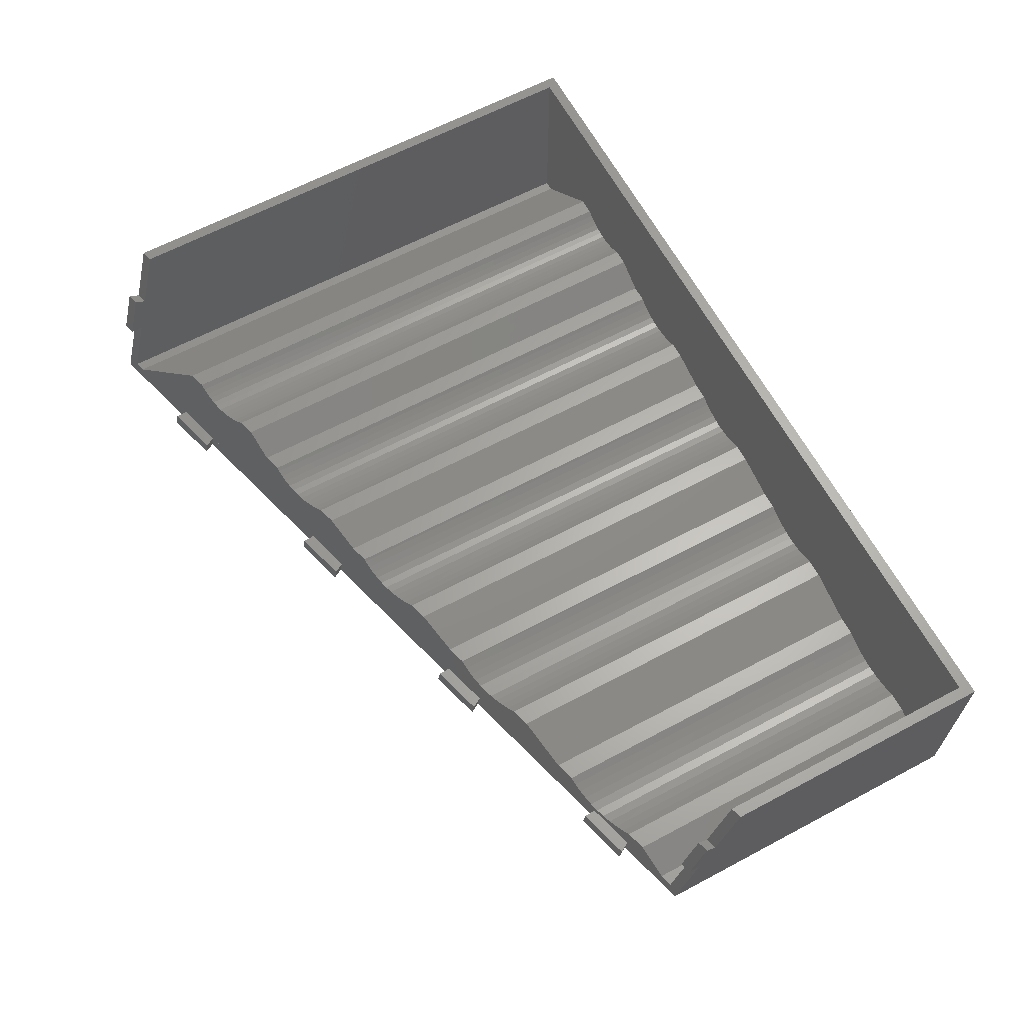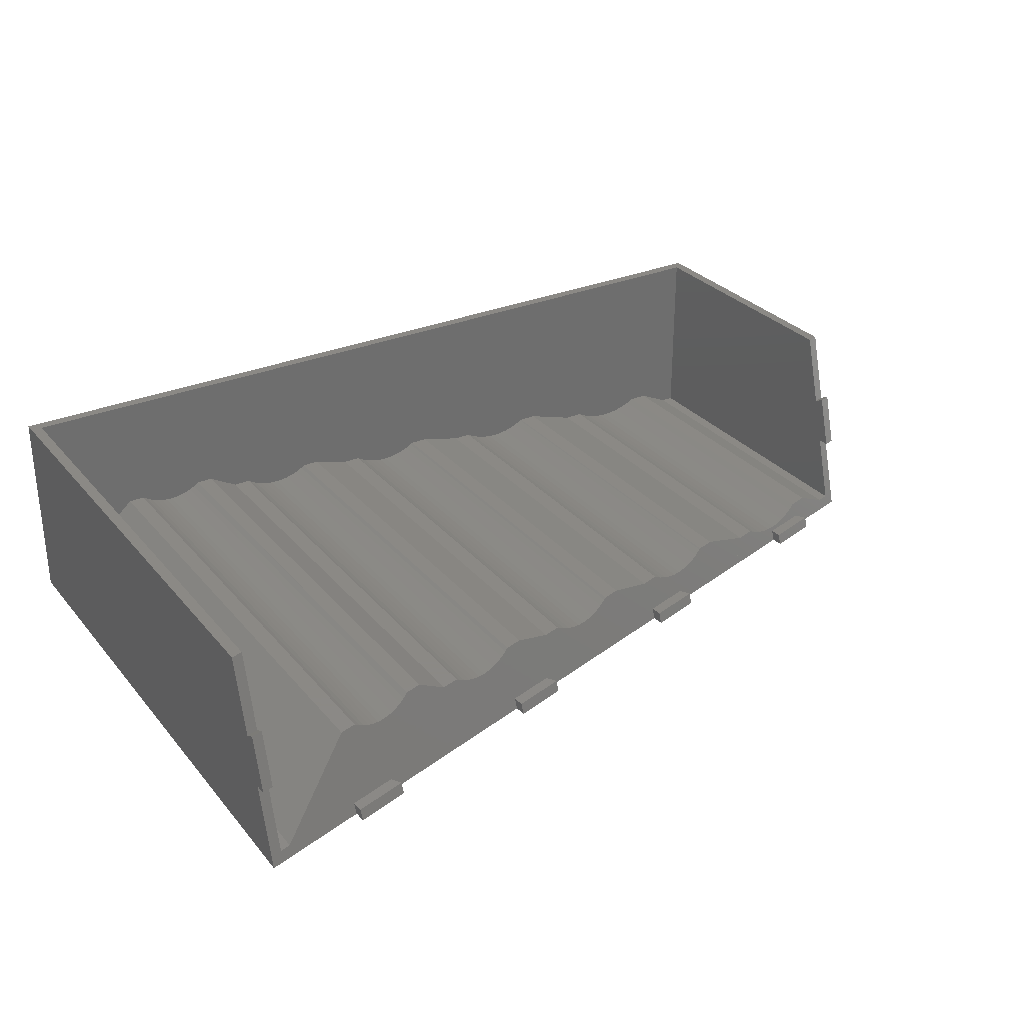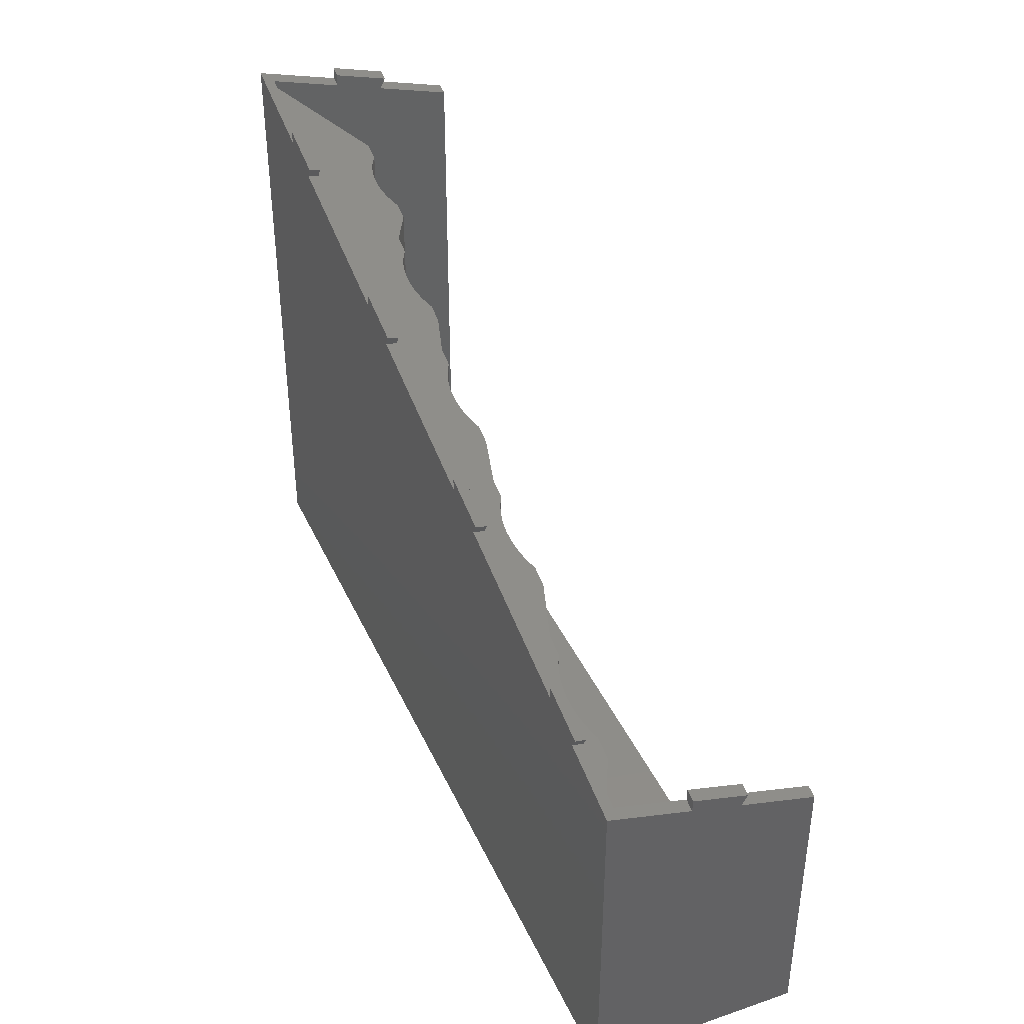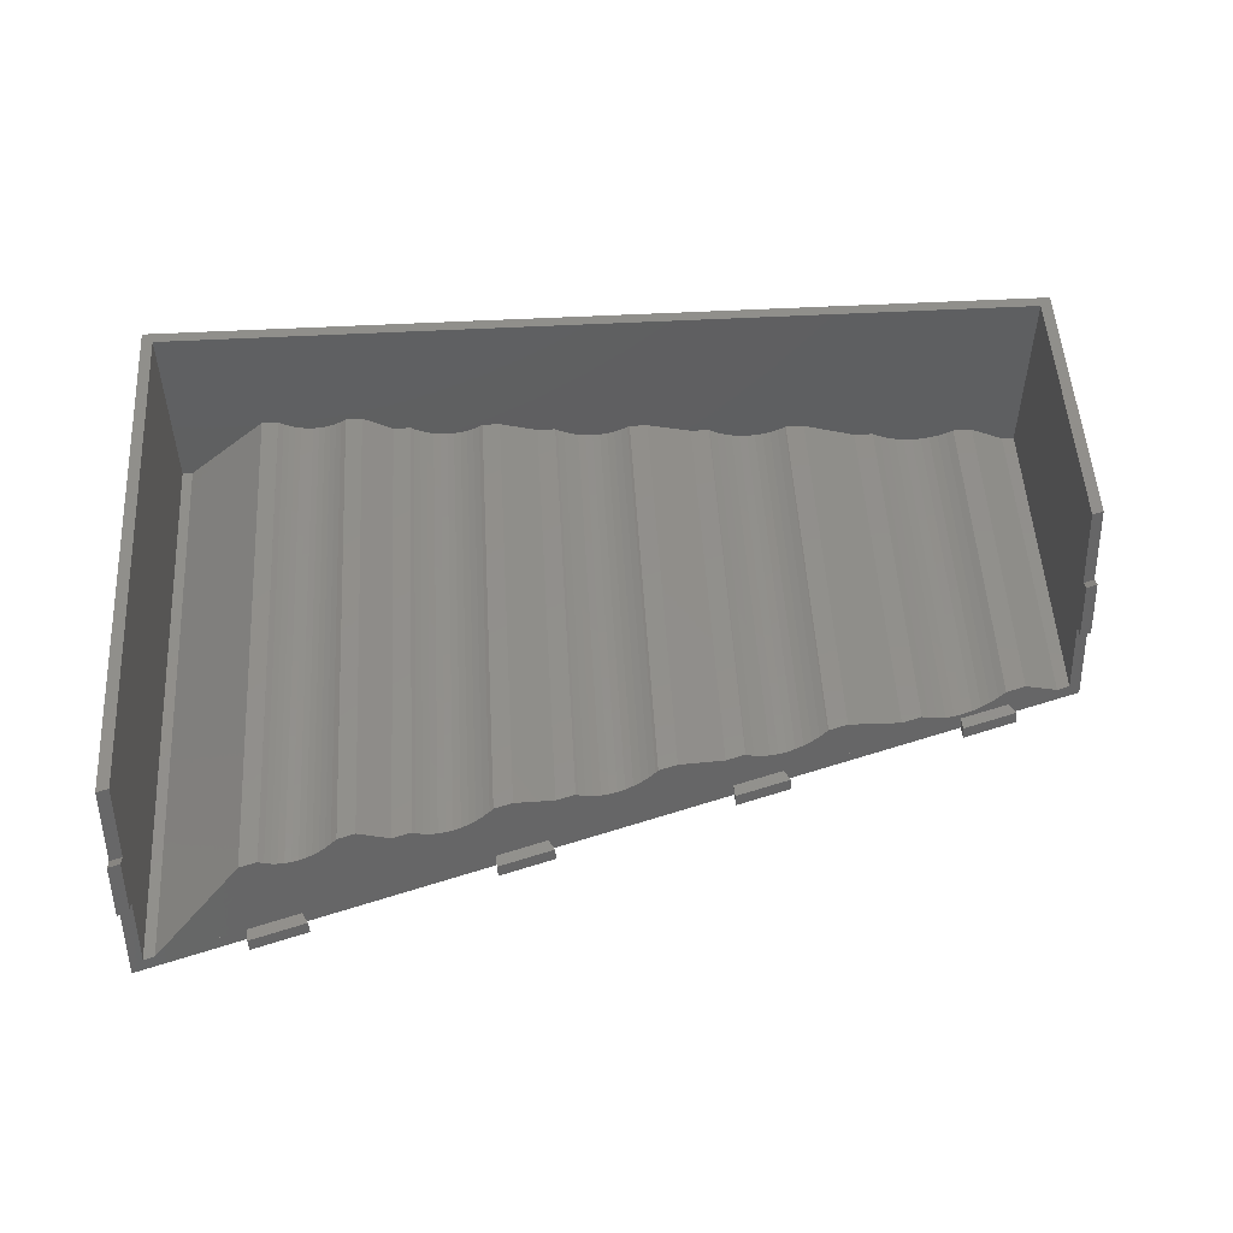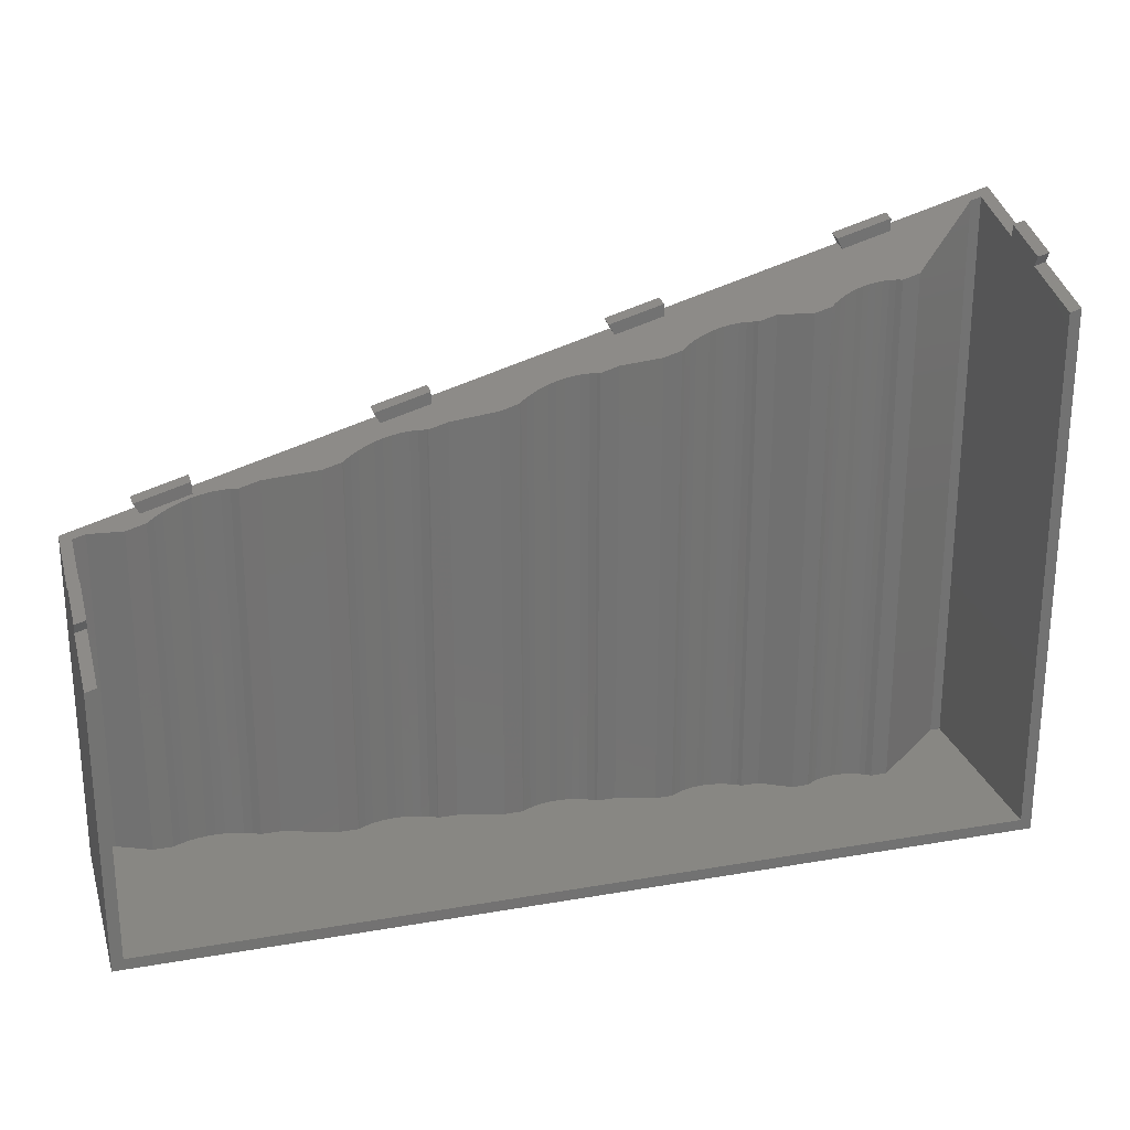
<metadata>
{"format":"stl","ext":"stl","renderer":"f3d","projection":"perspective","resolution":1024,"background":"white","views":[{"elev":63.9,"azim":-118.2,"up":"+Z"},{"elev":29.8,"azim":147.9,"up":"+Z"},{"elev":39.8,"azim":-112.8,"up":"+Y"},{"elev":52.0,"azim":176.7,"up":"+Z"},{"elev":24.8,"azim":-15.8,"up":"+Y"}]}
</metadata>
<code>
# stl→obj: 248 verts, 494 faces
v 0 0 -36.4
v 160 0 0
v 0 0 0
v 160 0 -36.4
v 53.1 74.93 -34.8
v 33.6 69.33 -34.8
v 21.76 65.94 -34.8
v 10.3 61.76 -31.6
v 4.263 60.81 -34.4
v 10.3 2 -31.6
v 3.4 60.68 -34.8
v 4.202 60.8 -34.43
v 4.263 2 -34.4
v 13.82 2 -31.6
v 13.82 62.77 -31.6
v 15.14 2 -32.27
v 15.14 63.34 -32.27
v 16.64 2 -32.85
v 16.64 63.93 -32.85
v 18.2 2 -33.26
v 18.2 64.49 -33.26
v 19.79 2 -33.52
v 19.79 65.02 -33.52
v 21.4 2 -33.6
v 21.4 65.5 -33.6
v 23.01 2 -33.52
v 23.01 65.94 -33.52
v 24.6 2 -33.26
v 24.6 66.33 -33.26
v 26.16 2 -32.85
v 26.16 66.66 -32.85
v 27.66 2 -32.27
v 27.66 66.93 -32.27
v 28.98 2 -31.6
v 28.98 67.12 -31.6
v 32.5 2 -31.6
v 32.5 68.13 -31.6
v 42.15 2 -28.6
v 42.15 70.06 -28.6
v 45.54 2 -28.6
v 45.54 71.03 -28.6
v 45.75 2 -28.74
v 45.75 71.13 -28.74
v 47.05 2 -29.4
v 47.05 71.69 -29.4
v 48.4 2 -29.92
v 48.4 72.22 -29.92
v 49.81 2 -30.3
v 49.81 72.73 -30.3
v 51.25 2 -30.52
v 51.25 73.2 -30.52
v 52.7 2 -30.6
v 52.7 73.64 -30.6
v 54.15 2 -30.52
v 54.15 74.04 -30.52
v 55.59 2 -30.3
v 55.59 74.39 -30.3
v 57 2 -29.92
v 57 74.68 -29.92
v 58.35 2 -29.4
v 58.35 74.93 -29.4
v 59.65 2 -28.74
v 59.65 75.11 -28.74
v 59.86 2 -28.6
v 59.86 75.14 -28.6
v 63.25 2 -28.6
v 63.25 76.11 -28.6
v 71.34 2 -26.6
v 71.34 77.87 -26.6
v 74.63 2 -26.6
v 74.63 78.81 -26.6
v 75.05 2 -26.87
v 75.05 79.01 -26.87
v 76.25 2 -27.48
v 76.25 79.53 -27.48
v 77.51 2 -27.97
v 77.51 80.02 -27.97
v 78.82 2 -28.32
v 78.82 80.49 -28.32
v 80.15 2 -28.53
v 80.15 80.94 -28.53
v 81.5 2 -28.6
v 81.5 81.34 -28.6
v 82.85 2 -28.53
v 82.85 81.71 -28.53
v 84.18 2 -28.32
v 84.18 82.03 -28.32
v 85.49 2 -27.97
v 85.49 82.31 -27.97
v 86.75 2 -27.48
v 86.75 82.54 -27.48
v 87.95 2 -26.87
v 87.95 82.71 -26.87
v 88.37 2 -26.6
v 88.37 82.75 -26.6
v 91.66 2 -26.6
v 91.66 83.7 -26.6
v 98.54 2 -24.6
v 98.54 85.11 -24.6
v 101.7 2 -24.6
v 101.7 86.03 -24.6
v 102.3 2 -25.01
v 102.3 86.32 -25.01
v 103.5 2 -25.57
v 103.5 86.79 -25.57
v 104.6 2 -26.02
v 104.6 87.25 -26.02
v 105.8 2 -26.34
v 105.8 87.69 -26.34
v 107.1 2 -26.53
v 107.1 88.09 -26.53
v 108.3 2 -26.6
v 108.3 88.47 -26.6
v 109.5 2 -26.53
v 109.5 88.81 -26.53
v 110.8 2 -26.34
v 110.8 89.11 -26.34
v 112 2 -26.02
v 112 89.36 -26.02
v 113.1 2 -25.57
v 113.1 89.57 -25.57
v 114.2 2 -25.01
v 114.2 89.73 -25.01
v 114.9 2 -24.6
v 114.9 89.8 -24.6
v 118.1 2 -24.6
v 118.1 90.71 -24.6
v 123.5 2 -21.6
v 123.5 91.43 -21.6
v 126.5 2 -21.6
v 126.5 92.29 -21.6
v 126.5 2 -21.61
v 126.5 92.29 -21.61
v 127.4 2 -22.21
v 127.4 92.72 -22.21
v 128.4 2 -22.7
v 128.4 93.14 -22.7
v 129.4 2 -23.09
v 129.4 93.54 -23.09
v 130.4 2 -23.37
v 130.4 93.92 -23.37
v 131.5 2 -23.54
v 131.5 94.27 -23.54
v 132.6 2 -23.6
v 132.6 94.6 -23.6
v 133.7 2 -23.54
v 133.7 94.9 -23.54
v 134.8 2 -23.37
v 134.8 95.16 -23.37
v 135.8 2 -23.09
v 135.8 95.38 -23.09
v 136.8 2 -22.7
v 136.8 95.56 -22.7
v 137.8 2 -22.21
v 137.8 95.7 -22.21
v 138.7 2 -21.61
v 138.7 95.8 -21.61
v 138.7 2 -21.6
v 138.7 95.8 -21.6
v 141.7 2 -21.6
v 141.7 96.66 -21.6
v 156.1 2 -34.4
v 156.1 104.4 -34.4
v 74.24 80.88 -34.4
v 61.79 77.31 -34.4
v 53.13 74.82 -34.4
v 13.13 63.35 -34.4
v 21.79 65.84 -34.4
v 13.1 63.46 -34.8
v 93.1 86.4 -34.8
v 93.11 86.36 -34.65
v 61.76 77.41 -34.8
v 101.8 88.87 -34.76
v 104.8 89.76 -34.8
v 101.8 88.88 -34.8
v 160 104.1 -21.89
v 160 101.4 -12.23
v 160 102 -21.93
v 160 99.57 -13.23
v 160 95.88 0
v 160 106 -36.4
v 0 56.11 -21.93
v 0 53.69 -13.23
v 0 55.56 -12.23
v 0 60.15 -36.4
v 0 50 0
v 0 58.26 -21.89
v 141.6 100.8 -36.4
v 133 98.28 -36.4
v 141.5 102.9 -36.4
v 101.6 89.29 -36.4
v 92.98 86.81 -36.4
v 101.5 91.42 -36.4
v 61.64 77.82 -36.4
v 52.98 75.34 -36.4
v 61.55 79.95 -36.4
v 21.64 66.35 -36.4
v 12.98 63.87 -36.4
v 21.55 68.48 -36.4
v 131.9 100.1 -36.4
v 91.93 88.66 -36.4
v 51.93 77.19 -36.4
v 11.93 65.72 -36.4
v 2 50.57 0
v 2 2 0
v 158 2 0
v 158 95.31 0
v 158 101.4 -21.93
v 158 98.99 -13.23
v 158 100.9 -12.23
v 158 2 -34.4
v 158 104.9 -34.4
v 158 103.6 -21.89
v 2 2 -34.4
v 2 58.83 -21.89
v 2 56.14 -12.23
v 2 56.69 -21.93
v 2 54.26 -13.23
v 2 60.16 -34.4
v 21.69 67.96 -34.4
v 12.08 65.21 -34.4
v 61.69 79.43 -34.4
v 52.08 76.68 -34.4
v 141.7 102.4 -34.4
v 132.1 99.62 -34.4
v 133.1 97.76 -34.4
v 141.8 100.2 -34.4
v 101.8 88.78 -34.4
v 93.13 86.29 -34.4
v 101.7 90.9 -34.4
v 92.08 88.15 -34.4
v 158.7 101.6 -21.93
v 159.2 99.35 -13.23
v 141.7 100.7 -36.17
v 101.7 89.1 -35.66
v 133 98.19 -36.06
v 53.08 74.99 -35.05
v 93.05 86.59 -35.55
v 61.73 77.5 -35.16
v 12.98 63.87 -36.39
v 52.98 75.34 -36.39
v 92.98 86.81 -36.39
v 61.64 77.82 -36.39
v 133 98.28 -36.39
v 101.6 89.29 -36.39
v 0.7692 53.91 -13.23
v 1.275 56.48 -21.93
v 1.99 54.26 -13.23
f 1 2 3
f 2 1 4
f 5 6 7
f 8 9 10
f 11 9 8
f 11 12 9
f 10 9 13
f 8 14 15
f 14 8 10
f 15 16 17
f 16 15 14
f 17 18 19
f 18 17 16
f 19 20 21
f 20 19 18
f 21 22 23
f 22 21 20
f 23 24 25
f 24 23 22
f 25 26 27
f 26 25 24
f 27 28 29
f 28 27 26
f 29 30 31
f 30 29 28
f 31 32 33
f 32 31 30
f 33 34 35
f 34 33 32
f 35 36 37
f 36 35 34
f 37 38 39
f 38 37 36
f 39 40 41
f 40 39 38
f 41 42 43
f 42 41 40
f 43 44 45
f 44 43 42
f 45 46 47
f 46 45 44
f 47 48 49
f 48 47 46
f 49 50 51
f 50 49 48
f 51 52 53
f 52 51 50
f 53 54 55
f 54 53 52
f 55 56 57
f 56 55 54
f 57 58 59
f 58 57 56
f 59 60 61
f 60 59 58
f 61 62 63
f 62 61 60
f 63 64 65
f 64 63 62
f 65 66 67
f 66 65 64
f 67 68 69
f 68 67 66
f 69 70 71
f 70 69 68
f 71 72 73
f 72 71 70
f 73 74 75
f 74 73 72
f 75 76 77
f 76 75 74
f 77 78 79
f 78 77 76
f 79 80 81
f 80 79 78
f 81 82 83
f 82 81 80
f 83 84 85
f 84 83 82
f 85 86 87
f 86 85 84
f 87 88 89
f 88 87 86
f 89 90 91
f 90 89 88
f 91 92 93
f 92 91 90
f 93 94 95
f 94 93 92
f 95 96 97
f 96 95 94
f 97 98 99
f 98 97 96
f 99 100 101
f 100 99 98
f 101 102 103
f 102 101 100
f 103 104 105
f 104 103 102
f 105 106 107
f 106 105 104
f 107 108 109
f 108 107 106
f 109 110 111
f 110 109 108
f 111 112 113
f 112 111 110
f 113 114 115
f 114 113 112
f 115 116 117
f 116 115 114
f 117 118 119
f 118 117 116
f 119 120 121
f 120 119 118
f 121 122 123
f 122 121 120
f 123 124 125
f 124 123 122
f 125 126 127
f 126 125 124
f 127 128 129
f 128 127 126
f 129 130 131
f 130 129 128
f 131 132 133
f 132 131 130
f 133 134 135
f 134 133 132
f 135 136 137
f 136 135 134
f 137 138 139
f 138 137 136
f 139 140 141
f 140 139 138
f 141 142 143
f 142 141 140
f 143 144 145
f 144 143 142
f 145 146 147
f 146 145 144
f 147 148 149
f 148 147 146
f 149 150 151
f 150 149 148
f 151 152 153
f 152 151 150
f 153 154 155
f 154 153 152
f 155 156 157
f 156 155 154
f 157 158 159
f 158 157 156
f 159 160 161
f 160 159 158
f 161 162 163
f 162 161 160
f 161 157 159
f 161 155 157
f 161 153 155
f 163 153 161
f 153 163 151
f 163 145 147
f 127 123 125
f 145 163 127
f 127 121 123
f 127 119 121
f 127 163 119
f 119 163 117
f 109 164 97
f 97 93 95
f 97 91 93
f 97 89 91
f 164 113 115
f 97 164 89
f 89 164 87
f 69 164 67
f 165 67 164
f 67 165 65
f 65 165 63
f 164 83 85
f 63 165 61
f 61 165 59
f 37 33 35
f 45 5 39
f 166 53 55
f 39 5 37
f 59 166 57
f 87 164 85
f 7 37 5
f 37 31 33
f 166 59 165
f 164 115 163
f 117 163 115
f 149 163 147
f 151 163 149
f 133 129 131
f 135 129 133
f 137 129 135
f 127 137 139
f 127 139 141
f 137 127 129
f 143 127 141
f 127 143 145
f 103 99 101
f 105 99 103
f 97 105 107
f 97 107 109
f 105 97 99
f 164 109 111
f 164 111 113
f 73 69 71
f 164 73 75
f 164 75 77
f 164 77 79
f 73 164 69
f 164 79 81
f 164 81 83
f 43 39 41
f 45 39 43
f 49 5 47
f 5 49 166
f 47 5 45
f 166 49 51
f 166 51 53
f 167 15 17
f 167 17 19
f 167 19 21
f 57 166 55
f 37 7 31
f 31 7 29
f 27 168 25
f 168 23 25
f 168 21 23
f 167 21 168
f 15 167 8
f 169 8 167
f 8 169 11
f 29 7 27
f 27 7 168
f 170 164 171
f 172 164 170
f 164 172 165
f 173 174 175
f 176 177 178
f 179 178 177
f 4 178 179
f 4 180 2
f 180 4 179
f 178 4 181
f 182 183 184
f 1 182 185
f 182 1 183
f 3 183 1
f 183 3 186
f 187 182 184
f 4 188 181
f 188 189 190
f 4 189 188
f 4 191 189
f 191 192 193
f 4 192 191
f 4 194 192
f 194 195 196
f 4 195 194
f 1 195 4
f 197 198 199
f 195 1 197
f 197 1 198
f 198 1 185
f 190 189 200
f 193 192 201
f 196 195 202
f 199 198 203
f 204 186 205
f 206 180 207
f 180 206 2
f 205 2 206
f 205 3 2
f 3 205 186
f 208 209 210
f 211 208 212
f 208 211 209
f 209 211 207
f 207 211 206
f 213 208 210
f 32 14 34
f 32 16 14
f 30 16 32
f 30 18 16
f 28 18 30
f 28 20 18
f 26 20 28
f 26 22 20
f 22 26 24
f 60 64 62
f 64 60 40
f 44 40 60
f 40 44 42
f 58 44 60
f 58 46 44
f 56 46 58
f 56 48 46
f 54 48 56
f 54 50 48
f 50 54 52
f 90 94 92
f 94 90 70
f 74 70 90
f 70 74 72
f 88 74 90
f 88 76 74
f 86 76 88
f 86 78 76
f 84 78 86
f 84 80 78
f 80 84 82
f 120 124 122
f 124 120 100
f 104 100 120
f 100 104 102
f 118 104 120
f 118 106 104
f 116 106 118
f 116 108 106
f 114 108 116
f 114 110 108
f 110 114 112
f 154 158 156
f 158 154 130
f 134 130 154
f 130 134 132
f 152 134 154
f 152 136 134
f 150 136 152
f 150 138 136
f 148 138 150
f 148 140 138
f 146 140 148
f 146 142 140
f 142 146 144
f 158 206 160
f 211 160 206
f 160 211 162
f 130 206 158
f 128 206 130
f 100 206 128
f 124 128 126
f 100 128 124
f 206 100 98
f 206 98 205
f 94 98 96
f 70 98 94
f 98 70 205
f 68 205 70
f 64 68 66
f 68 64 205
f 40 205 64
f 38 205 40
f 34 38 36
f 38 34 205
f 14 205 34
f 10 205 14
f 214 10 13
f 10 214 205
f 215 216 217
f 218 217 216
f 214 217 218
f 205 218 204
f 218 205 214
f 217 214 219
f 220 167 168
f 167 220 221
f 222 166 165
f 166 222 223
f 224 225 226
f 212 163 211
f 227 163 212
f 226 227 224
f 226 163 227
f 228 163 226
f 228 229 163
f 230 229 228
f 229 230 231
f 211 163 162
f 229 164 163
f 219 13 9
f 13 219 214
f 212 178 178
f 178 212 232
f 212 178 181
f 180 179 233
f 212 234 227
f 234 212 181
f 9 12 219
f 229 171 164
f 174 228 226
f 228 174 173
f 174 235 175
f 236 174 226
f 174 236 235
f 5 237 6
f 238 172 170
f 172 238 239
f 234 181 188
f 169 240 11
f 11 219 12
f 198 11 240
f 11 185 219
f 185 11 198
f 241 6 237
f 195 6 241
f 197 6 195
f 6 197 7
f 242 239 238
f 192 239 242
f 239 192 243
f 243 192 194
f 244 235 236
f 189 235 244
f 235 189 245
f 245 189 191
f 246 183 186
f 219 182 247
f 182 219 185
f 204 246 186
f 248 204 218
f 204 248 246
f 217 219 247
f 233 207 180
f 207 233 209
f 232 212 208
f 247 215 217
f 187 247 182
f 247 187 215
f 178 176 178
f 176 178 213
f 232 213 178
f 213 232 208
f 216 248 218
f 248 216 184
f 184 246 248
f 246 184 183
f 177 233 179
f 210 233 177
f 233 210 209
f 215 184 216
f 184 215 187
f 176 210 177
f 210 176 213
f 220 197 199
f 220 7 197
f 7 220 168
f 169 221 240
f 221 169 167
f 240 203 198
f 203 240 221
f 220 199 221
f 221 199 203
f 243 196 222
f 196 243 194
f 222 239 243
f 222 172 239
f 172 222 165
f 237 223 241
f 5 223 237
f 223 5 166
f 241 202 195
f 202 241 223
f 222 196 223
f 223 196 202
f 245 193 230
f 193 245 191
f 230 235 245
f 230 175 235
f 230 173 175
f 173 230 228
f 238 231 242
f 170 231 238
f 171 231 170
f 231 171 229
f 242 201 192
f 201 242 231
f 193 231 230
f 231 193 201
f 234 190 224
f 190 234 188
f 234 224 227
f 236 225 244
f 225 236 226
f 244 200 189
f 200 244 225
f 224 190 225
f 225 190 200

</code>
